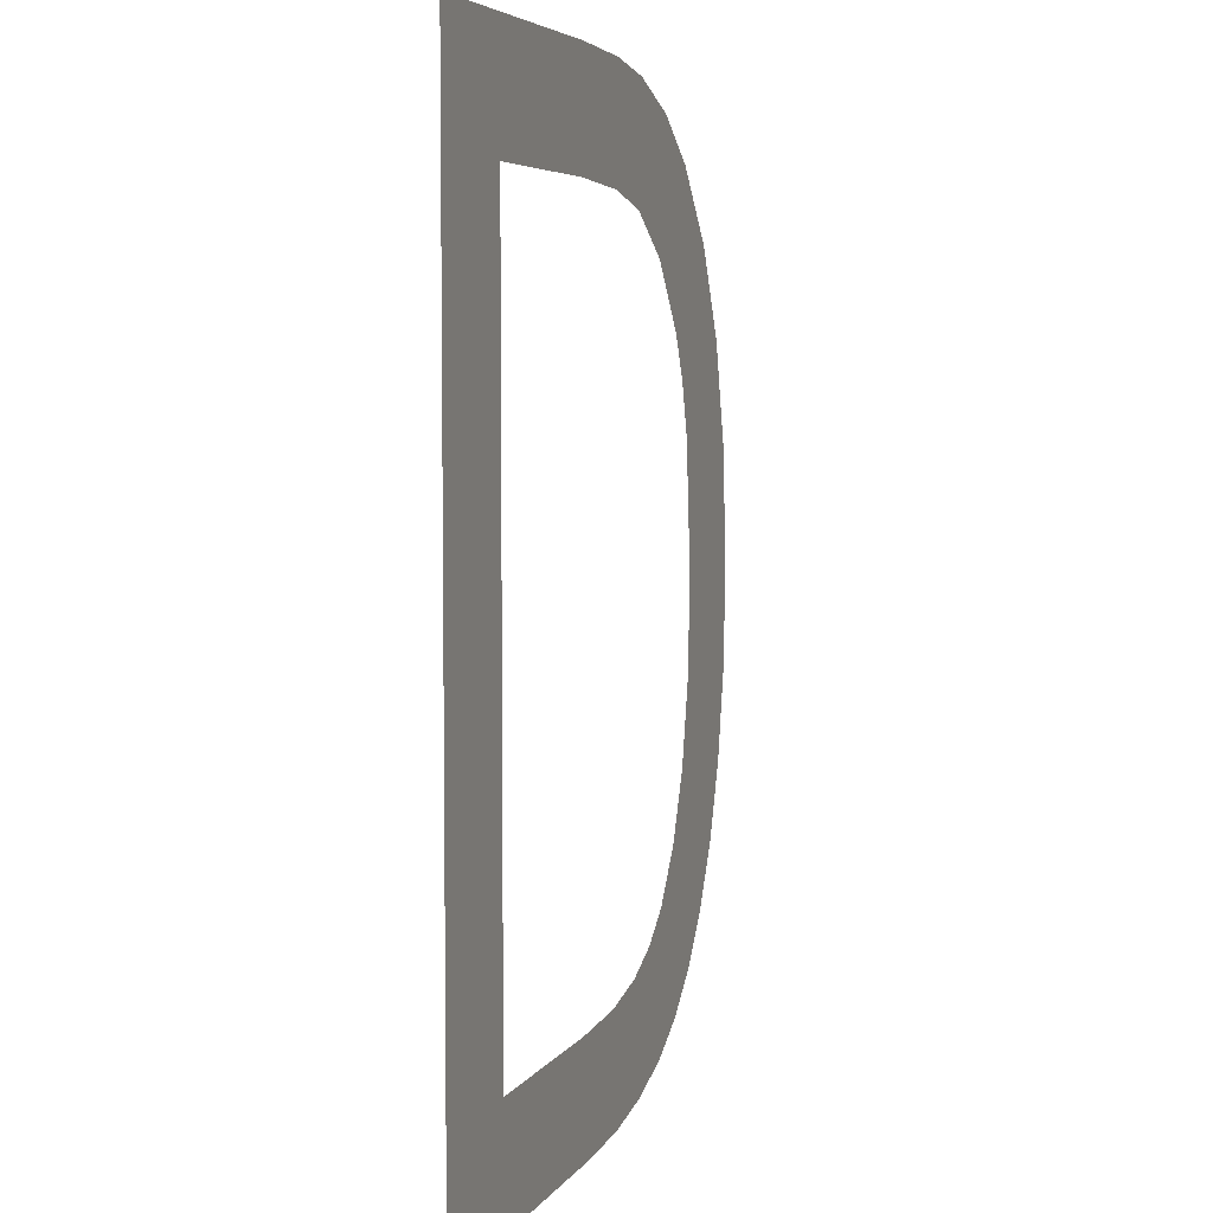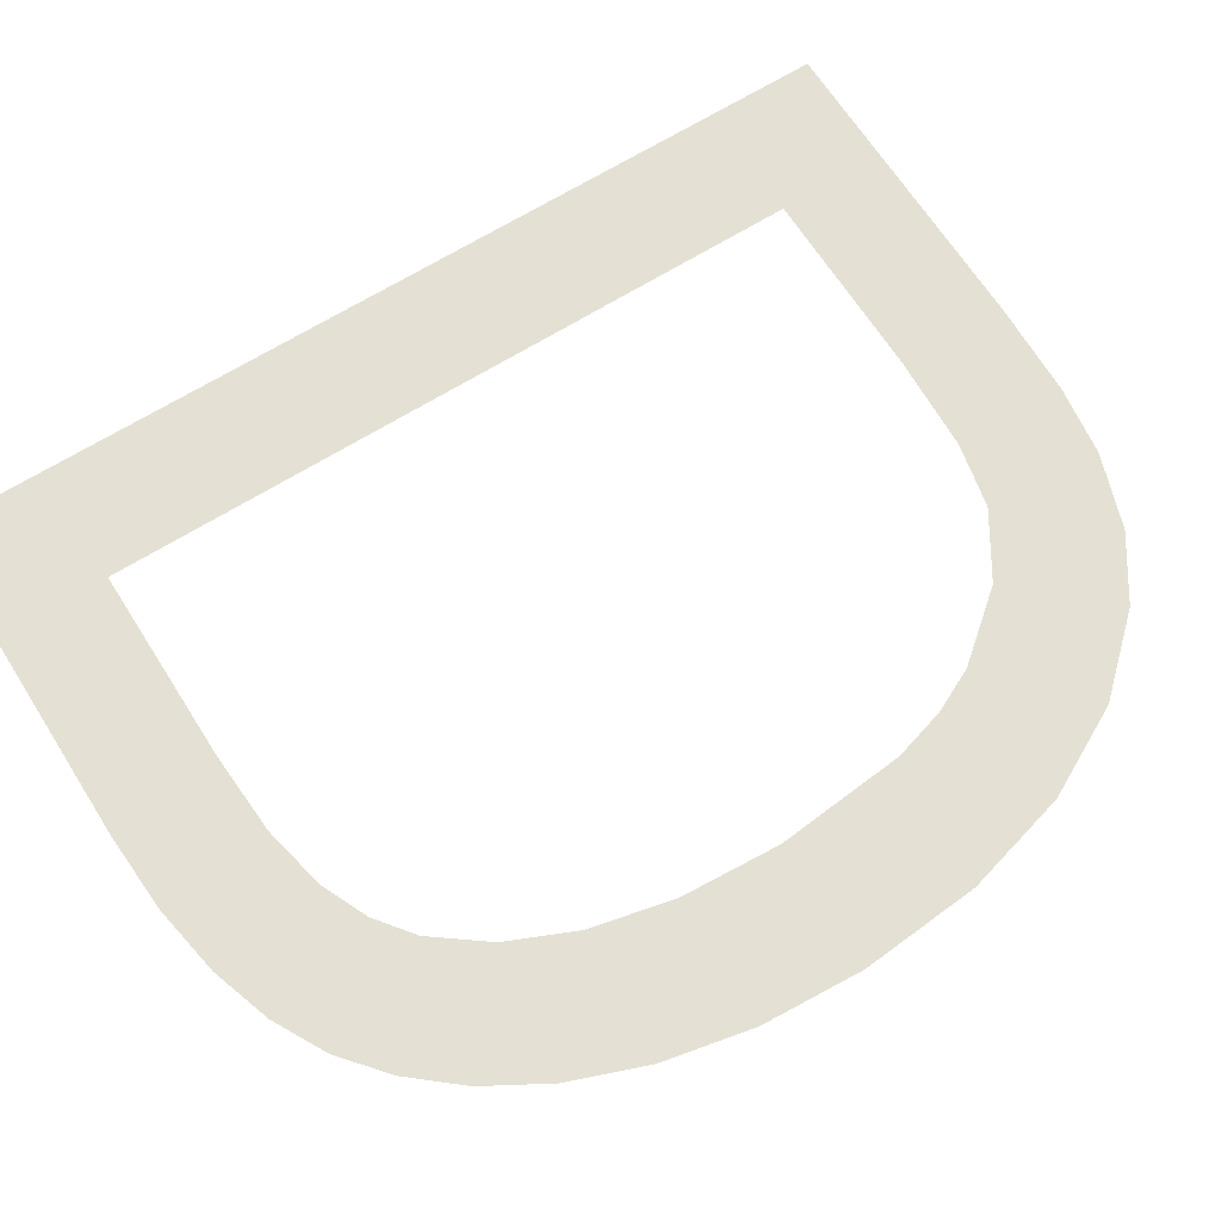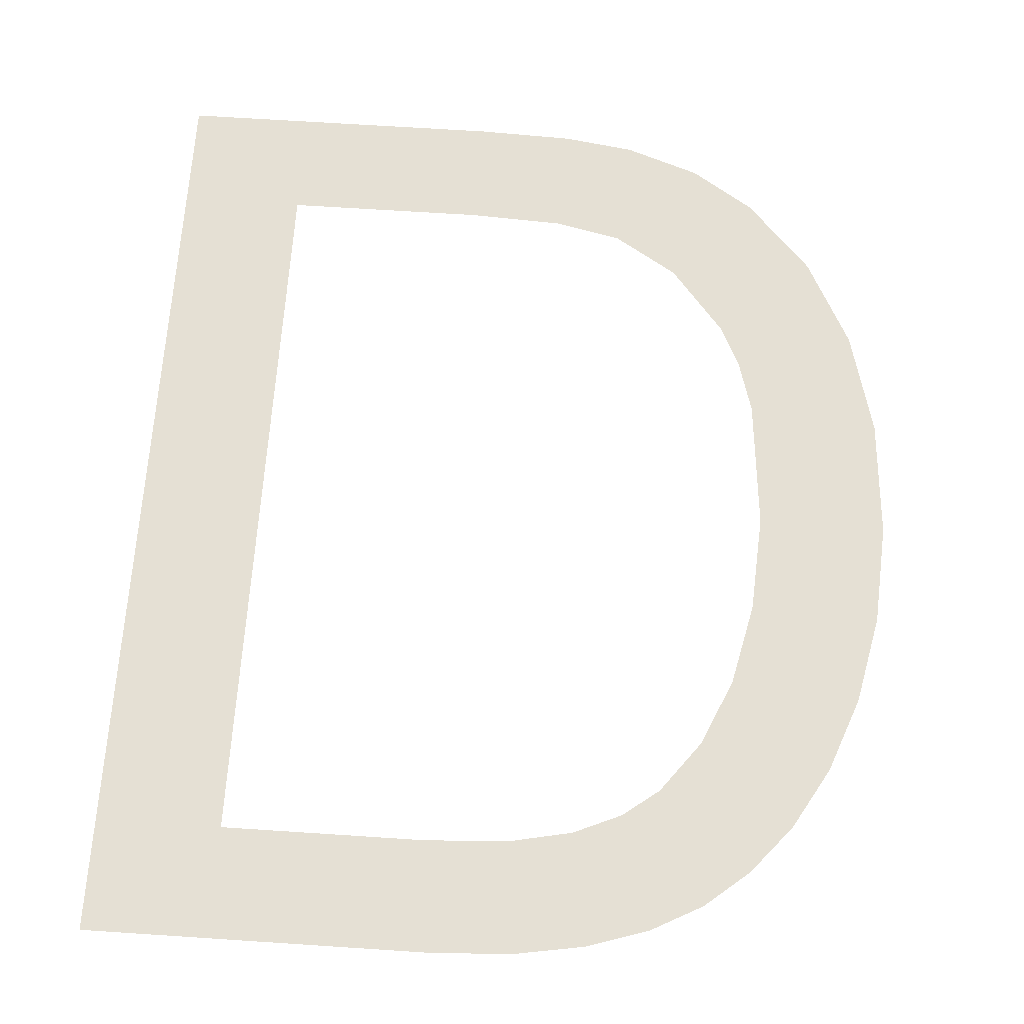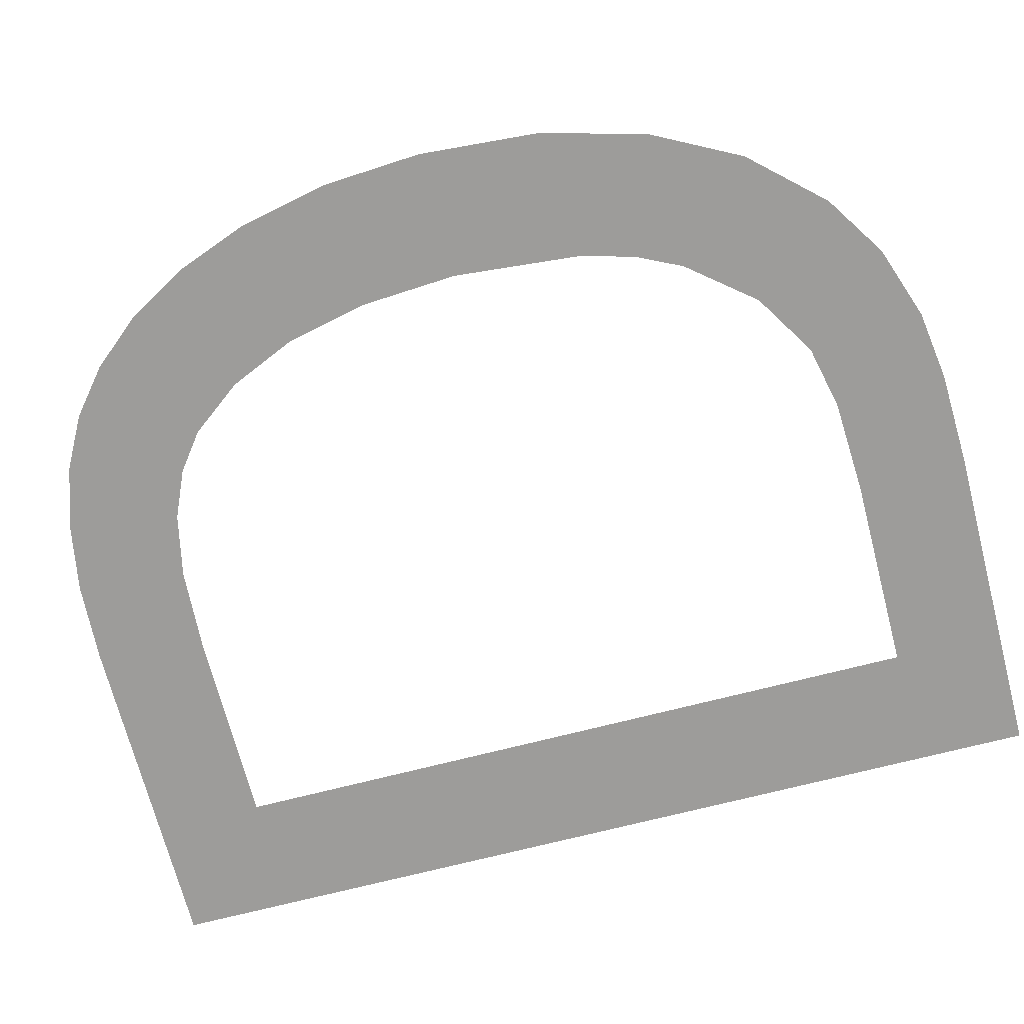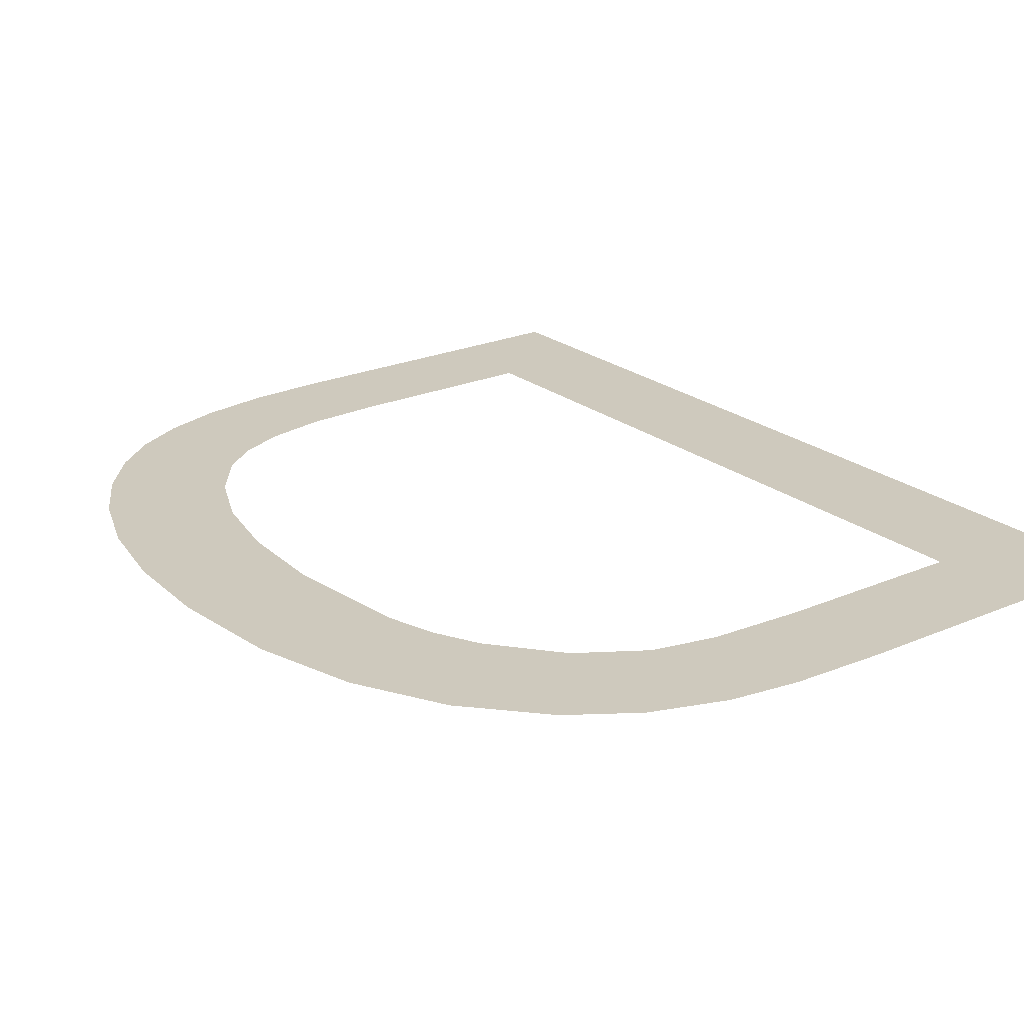
<metadata>
{"format":"obj","ext":"obj","renderer":"f3d","projection":"perspective","resolution":1024,"background":"white","views":[{"elev":5.2,"azim":-72.4,"up":"+Y"},{"elev":66.0,"azim":57.8,"up":"+Z"},{"elev":65.9,"azim":3.8,"up":"+Z"},{"elev":-70.1,"azim":104.5,"up":"+Z"},{"elev":22.6,"azim":143.2,"up":"+Z"}]}
</metadata>
<code>
o D1/D/mesh30/mesh30-geometry#mesh30-geometry
v 0.5118 0.1977 0.4637
v 0.5159 0.194 0.4637
v 0.5118 0.1665 0.4637
v 0.5225 0.1977 0.4637
v 0.5159 0.1702 0.4637
v 0.5225 0.194 0.4637
v 0.523 0.1665 0.4637
v 0.5256 0.1938 0.4637
v 0.5226 0.1702 0.4637
v 0.5257 0.1976 0.4637
v 0.5253 0.1703 0.4637
v 0.5278 0.1934 0.4637
v 0.5257 0.1666 0.4637
v 0.5281 0.1972 0.4637
v 0.5274 0.1707 0.4637
v 0.5299 0.192 0.4637
v 0.5281 0.167 0.4637
v 0.5306 0.1964 0.4637
v 0.529 0.1714 0.4637
v 0.5317 0.1898 0.4637
v 0.5301 0.1677 0.4637
v 0.5327 0.195 0.4637
v 0.5302 0.1724 0.4637
v 0.5324 0.1884 0.4637
v 0.5318 0.1686 0.4637
v 0.5329 0.1866 0.4637
v 0.5315 0.1741 0.4637
v 0.5348 0.1926 0.4637
v 0.5325 0.1763 0.4637
v 0.5333 0.1823 0.4637
v 0.5333 0.1698 0.4637
v 0.5346 0.1714 0.4637
v 0.5331 0.179 0.4637
v 0.5358 0.1734 0.4637
v 0.5364 0.1897 0.4637
v 0.5367 0.1759 0.4637
v 0.5373 0.1862 0.4637
v 0.5374 0.1789 0.4637
v 0.5376 0.1822 0.4637
f 1 2 3
f 2 1 4
f 3 2 1
f 4 1 2
f 5 3 2
f 2 3 5
f 2 4 6
f 6 4 2
f 3 5 7
f 7 5 3
f 6 4 8
f 8 4 6
f 7 5 9
f 9 5 7
f 8 4 10
f 10 4 8
f 7 9 11
f 11 9 7
f 8 10 12
f 12 10 8
f 7 11 13
f 13 11 7
f 12 10 14
f 14 10 12
f 13 11 15
f 15 11 13
f 12 14 16
f 16 14 12
f 13 15 17
f 17 15 13
f 16 14 18
f 18 14 16
f 17 15 19
f 19 15 17
f 16 18 20
f 20 18 16
f 17 19 21
f 21 19 17
f 20 18 22
f 22 18 20
f 21 19 23
f 23 19 21
f 20 22 24
f 24 22 20
f 21 23 25
f 25 23 21
f 24 22 26
f 26 22 24
f 25 23 27
f 27 23 25
f 26 22 28
f 28 22 26
f 25 27 29
f 29 27 25
f 26 28 30
f 30 28 26
f 25 29 31
f 31 29 25
f 30 28 32
f 32 28 30
f 31 29 33
f 33 29 31
f 32 28 34
f 34 28 32
f 31 30 32
f 32 30 31
f 31 33 30
f 30 33 31
f 34 28 35
f 35 28 34
f 34 35 36
f 36 35 34
f 36 35 37
f 37 35 36
f 36 37 38
f 38 37 36
f 38 37 39
f 39 37 38

</code>
